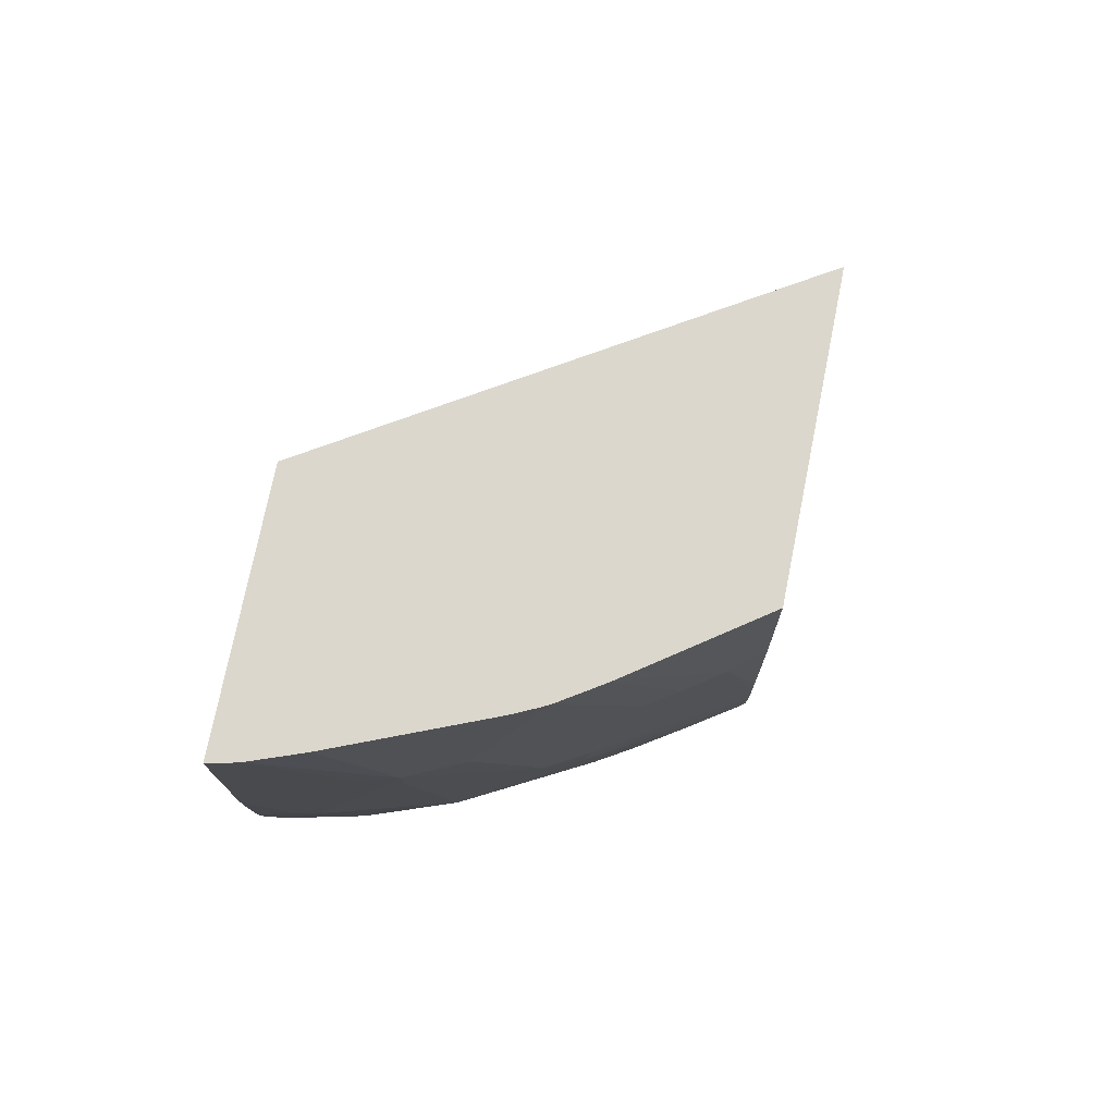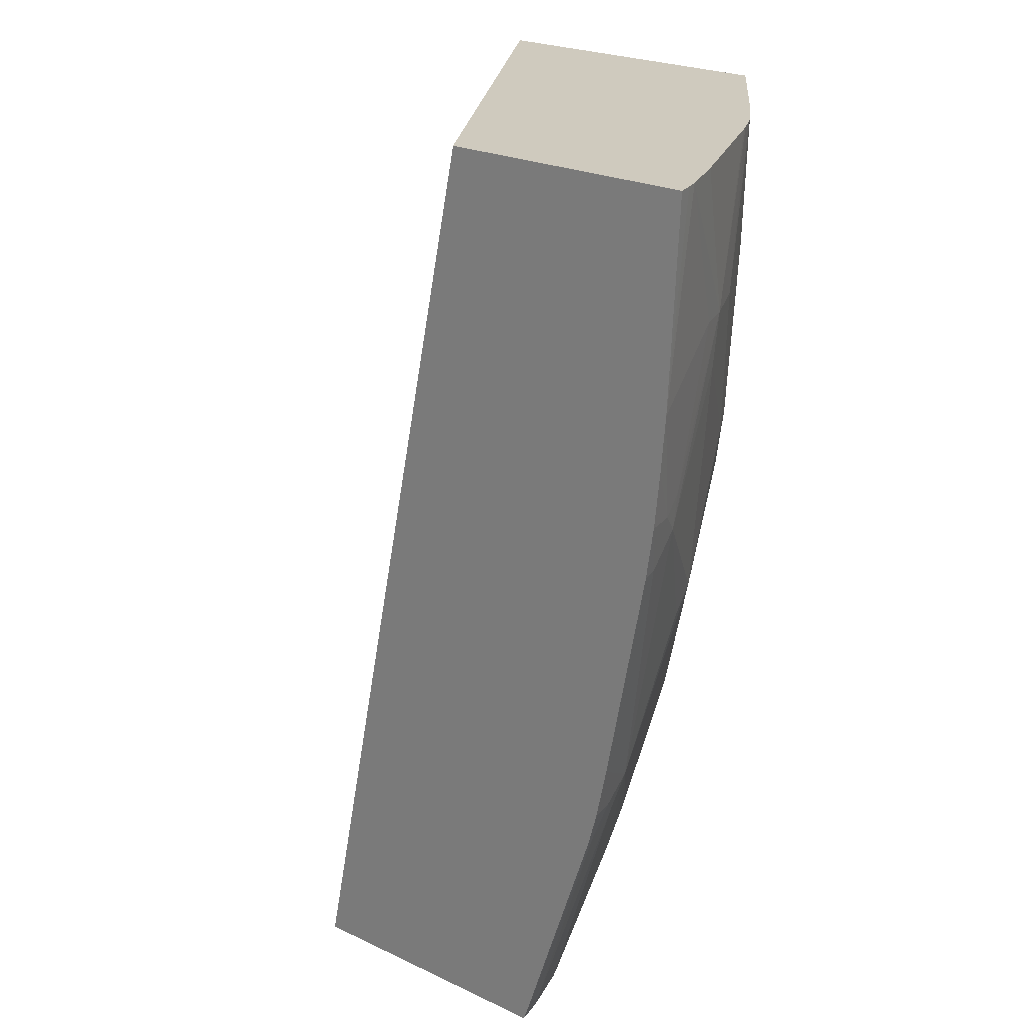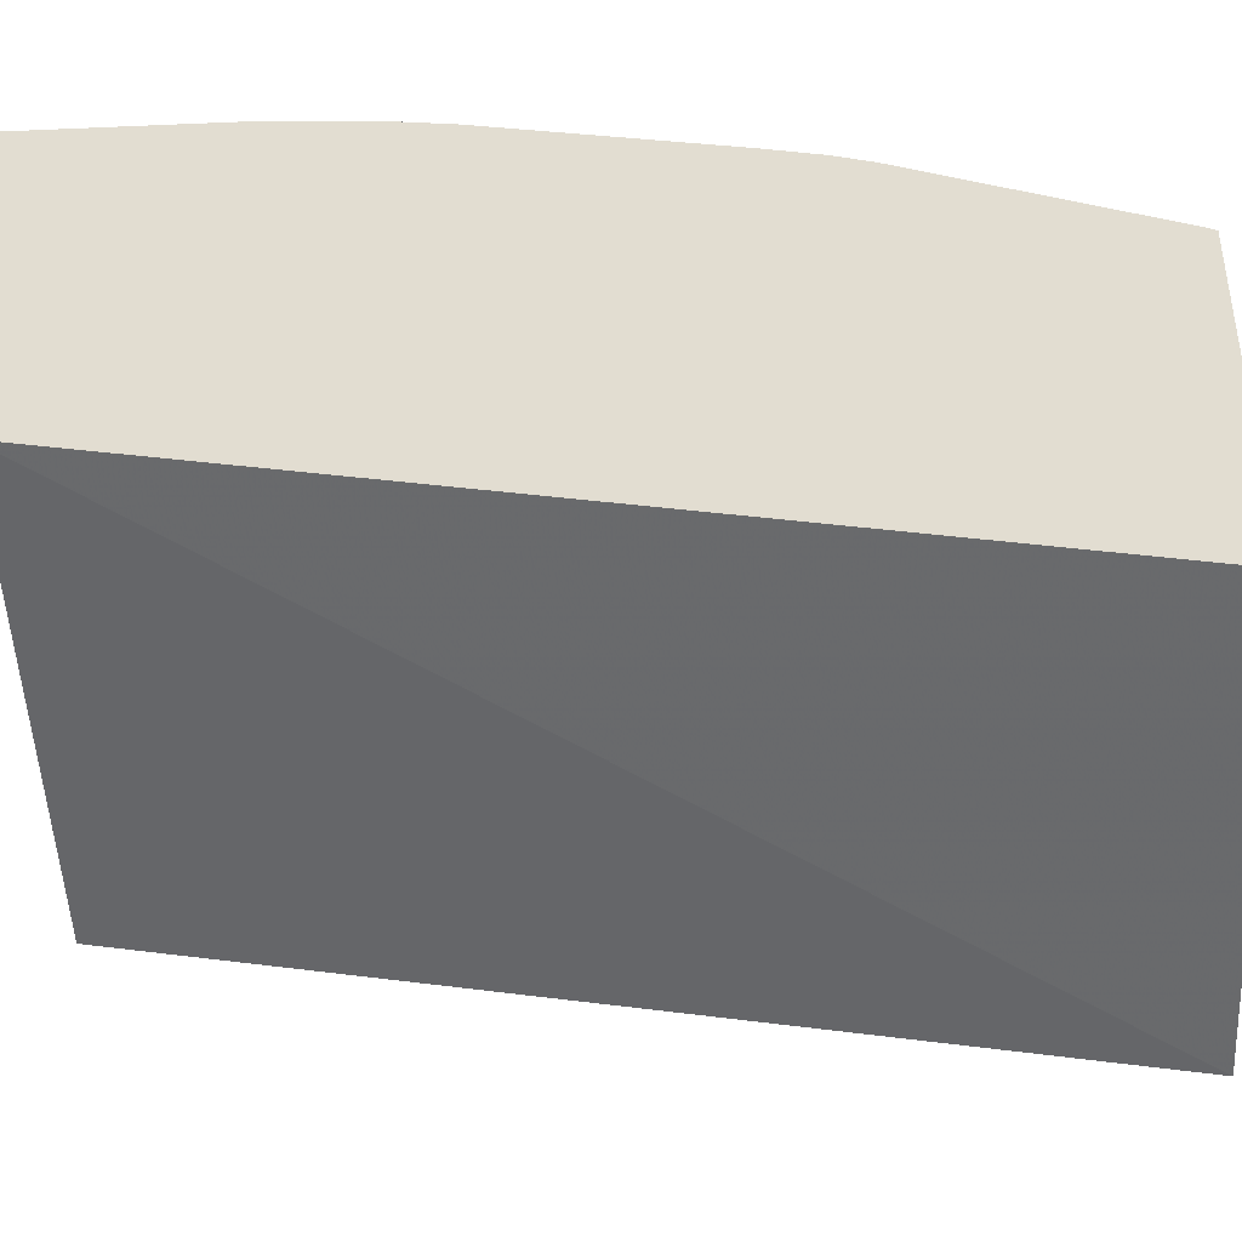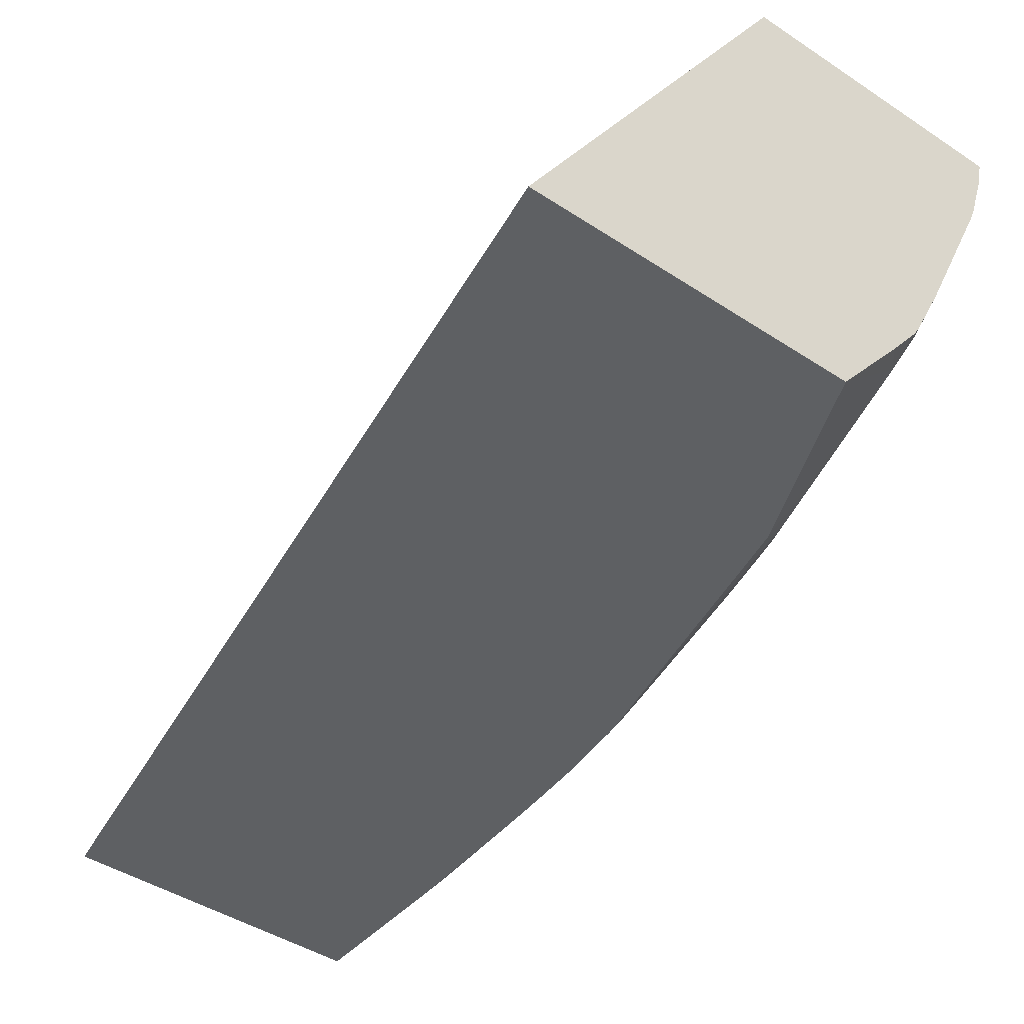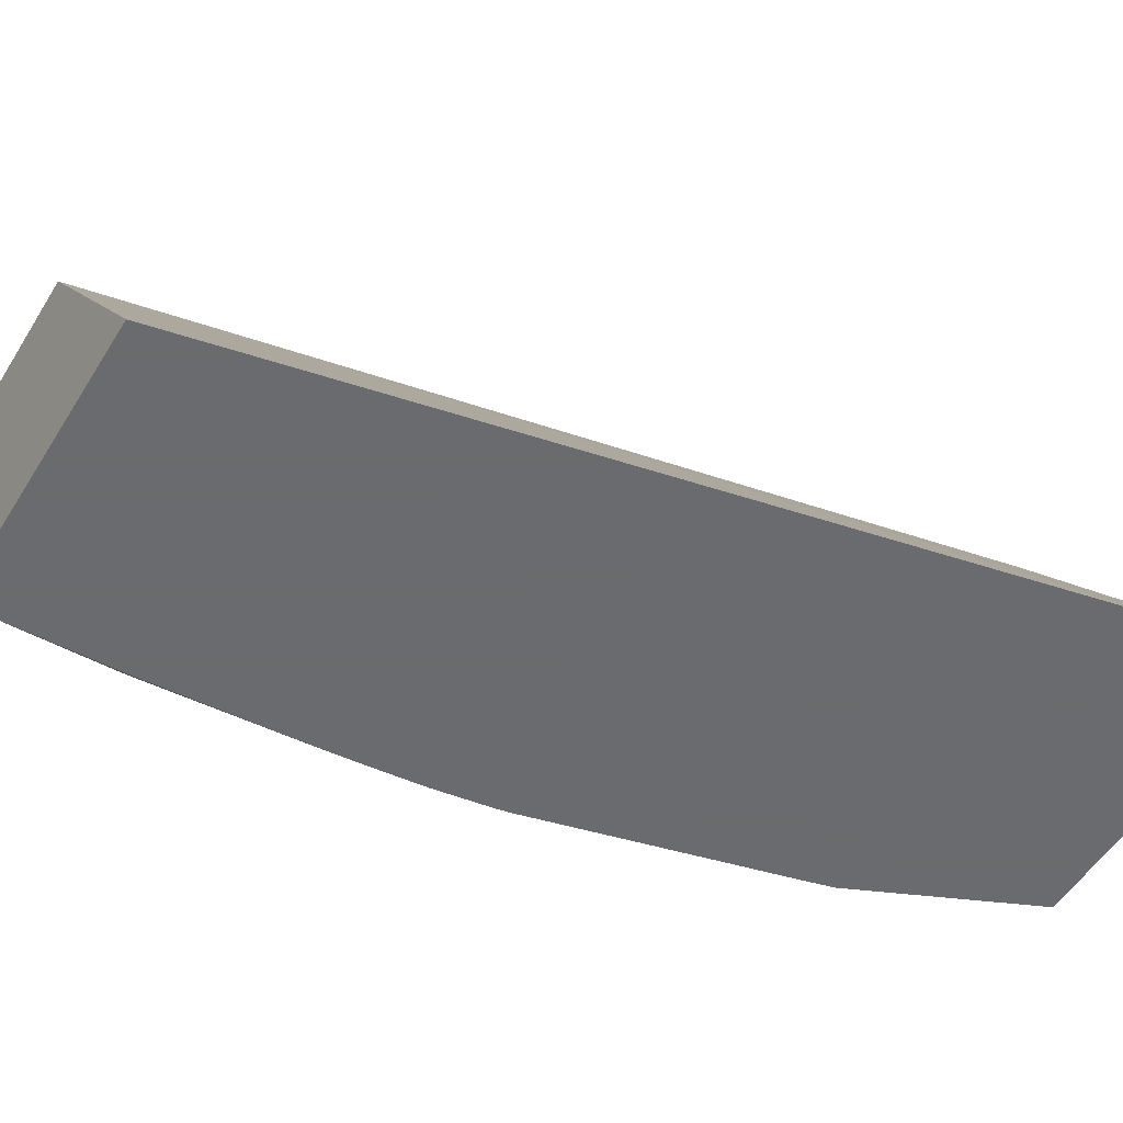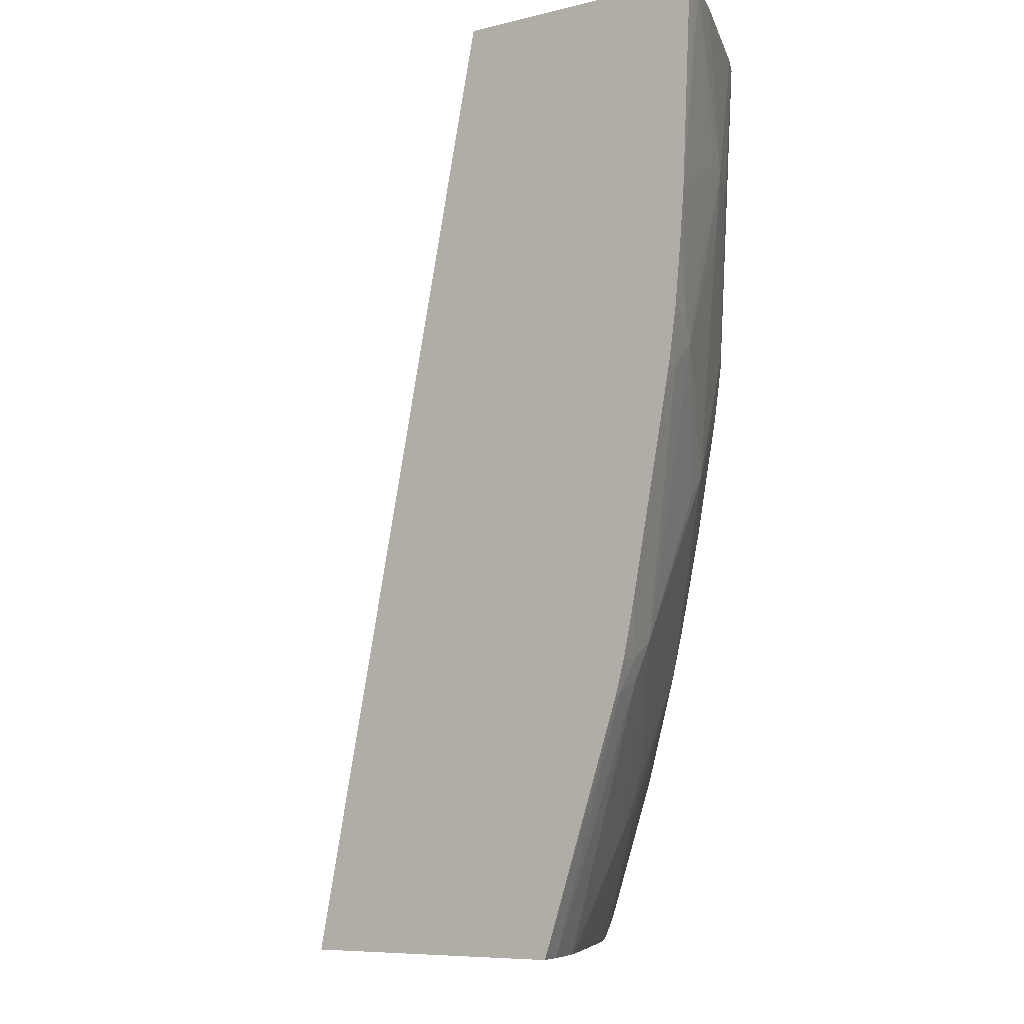
<metadata>
{"format":"obj","ext":"obj","renderer":"f3d","projection":"perspective","resolution":1024,"background":"white","views":[{"elev":73.3,"azim":101.3,"up":"+Y"},{"elev":23.2,"azim":38.8,"up":"+Y"},{"elev":68.5,"azim":-95.3,"up":"+Z"},{"elev":-42.1,"azim":-38.7,"up":"+Z"},{"elev":-53.3,"azim":-121.2,"up":"+Z"},{"elev":-7.7,"azim":35.1,"up":"+Y"}]}
</metadata>
<code>
v 0.06053 -0.02821 0.02562
v 0.07037 -0.02821 0.02562
v 0.06887 -0.02821 0.03875
v 0.07469 0.0004798 0.03875
v 0.06664 0.0004798 0.02562
v 0.07312 -0.02743 0.02839
v 0.07236 -0.02821 0.02804
v 0.0727 -0.02304 0.02562
v 0.07734 -0.02821 0.03875
v 0.08258 0.0004798 0.03875
v 0.07596 0.0004798 0.02562
v 0.07459 -0.0266 0.0305
v 0.07348 -0.028 0.02935
v 0.07322 -0.02821 0.02913
v 0.07312 -0.02403 0.02664
v 0.07335 -0.0229 0.02634
v 0.07653 -0.01951 0.02997
v 0.07276 -0.0229 0.02562
v 0.07715 -0.02821 0.03789
v 0.07744 -0.02794 0.03875
v 0.08233 -0.005112 0.03875
v 0.08247 0.0004798 0.03826
v 0.07601 0.0004798 0.02569
v 0.07661 -0.004233 0.02655
v 0.07582 -0.004106 0.02562
v 0.07657 -0.0246 0.03323
v 0.07434 -0.02799 0.03108
v 0.07633 -0.02363 0.032
v 0.07434 -0.02821 0.03128
v 0.07348 -0.02821 0.02956
v 0.07342 -0.02821 0.02945
v 0.0762 -0.01781 0.02879
v 0.07599 -0.01951 0.02912
v 0.07304 -0.02179 0.02562
v 0.07485 -0.01448 0.02562
v 0.07511 -0.01426 0.02591
v 0.07683 -0.023 0.03265
v 0.07671 -0.01781 0.02964
v 0.07978 -0.01362 0.03361
v 0.07663 -0.02821 0.03625
v 0.07722 -0.028 0.03788
v 0.07982 -0.02051 0.03849
v 0.07984 -0.0206 0.03875
v 0.08229 -0.005932 0.03875
v 0.08238 0.0004798 0.03788
v 0.07614 0.0004798 0.02588
v 0.07582 -0.004233 0.02562
v 0.07864 0.0004798 0.02944
v 0.07739 -0.004233 0.02769
v 0.07652 -0.005932 0.02665
v 0.07539 -0.01054 0.02562
v 0.07549 -0.009327 0.02562
v 0.07646 -0.02821 0.03585
v 0.07984 -0.01893 0.03687
v 0.07607 -0.01442 0.02741
v 0.07495 -0.01402 0.02562
v 0.0754 -0.01272 0.02599
v 0.07619 -0.01272 0.02717
v 0.07963 -0.01475 0.03395
v 0.07825 -0.01102 0.03
v 0.0791 -0.009327 0.03109
v 0.08094 -0.005932 0.03448
v 0.08146 -0.01013 0.03704
v 0.07996 -0.01428 0.0345
v 0.07967 -0.02006 0.03736
v 0.07997 -0.0195 0.03791
v 0.08013 -0.01951 0.03875
v 0.08215 -0.007628 0.03875
v 0.08172 -0.009471 0.03771
v 0.08142 -0.004233 0.03548
v 0.0818 0.0004798 0.03627
v 0.08111 -0.004233 0.03448
v 0.07949 0.0004798 0.03077
v 0.07799 -0.004233 0.02866
v 0.07839 -0.009327 0.02982
v 0.07522 -0.01218 0.02562
v 0.08048 -0.01781 0.03875
v 0.08161 -0.01102 0.03819
v 0.08175 -0.01102 0.03875
v 0.08033 -0.004233 0.03278
v 0.08151 -0.008999 0.03691
v 0.08198 -0.009389 0.03875
v 0.08 0.0004798 0.03186
v 0.0799 0.0004798 0.03162
v 0.07959 0.0004798 0.03096
f 1 2 7
f 1 7 14
f 1 14 31
f 1 31 30
f 1 30 29
f 1 29 53
f 1 53 40
f 1 40 19
f 1 19 9
f 1 9 3
f 1 3 4
f 1 4 5
f 1 5 11
f 1 11 25
f 1 25 47
f 1 47 52
f 1 52 51
f 1 51 76
f 1 76 56
f 1 56 35
f 1 35 34
f 1 34 18
f 1 18 8
f 1 8 2
f 2 6 7
f 2 8 6
f 3 9 20
f 3 20 43
f 3 43 67
f 3 67 77
f 3 77 79
f 3 79 82
f 3 82 68
f 3 68 44
f 3 44 21
f 3 21 10
f 3 10 4
f 4 10 22
f 4 22 45
f 4 45 71
f 4 71 83
f 4 83 84
f 4 84 85
f 4 85 73
f 4 73 48
f 4 48 46
f 4 46 23
f 4 23 11
f 4 11 5
f 6 12 13
f 6 13 14
f 6 14 7
f 6 8 15
f 6 15 16
f 6 16 17
f 6 17 12
f 8 18 15
f 9 19 20
f 10 21 22
f 11 23 24
f 11 24 25
f 12 26 27
f 12 27 13
f 12 17 28
f 12 28 26
f 13 27 29
f 13 29 30
f 13 30 31
f 13 31 14
f 15 18 16
f 16 32 33
f 16 33 17
f 16 18 34
f 16 34 35
f 16 35 36
f 16 36 32
f 17 37 28
f 17 33 32
f 17 32 38
f 17 38 39
f 17 39 37
f 19 40 41
f 19 41 20
f 20 41 42
f 20 42 43
f 21 44 45
f 21 45 22
f 23 46 24
f 24 47 25
f 24 46 48
f 24 48 49
f 24 49 50
f 24 50 51
f 24 51 52
f 24 52 47
f 26 40 53
f 26 53 27
f 26 28 37
f 26 37 54
f 26 54 40
f 27 53 29
f 32 36 55
f 32 55 38
f 35 56 36
f 36 56 57
f 36 57 58
f 36 58 55
f 37 39 59
f 37 59 54
f 38 55 60
f 38 60 39
f 39 60 61
f 39 61 62
f 39 62 63
f 39 63 64
f 39 64 54
f 39 54 59
f 40 54 65
f 40 65 41
f 41 65 42
f 42 65 66
f 42 66 67
f 42 67 43
f 44 68 69
f 44 69 70
f 44 70 45
f 45 70 72
f 45 72 71
f 48 73 49
f 49 73 74
f 49 74 75
f 49 75 50
f 50 75 51
f 51 75 76
f 54 77 66
f 54 66 65
f 54 64 63
f 54 63 78
f 54 78 79
f 54 79 77
f 55 58 60
f 56 76 57
f 57 76 58
f 58 76 75
f 58 75 60
f 60 75 61
f 61 75 73
f 61 73 80
f 61 80 72
f 61 72 62
f 62 72 63
f 63 72 81
f 63 81 69
f 63 69 78
f 66 77 67
f 68 82 69
f 69 82 78
f 69 81 70
f 70 81 72
f 71 72 83
f 72 80 84
f 72 84 83
f 73 85 80
f 73 75 74
f 78 82 79
f 80 85 84

</code>
